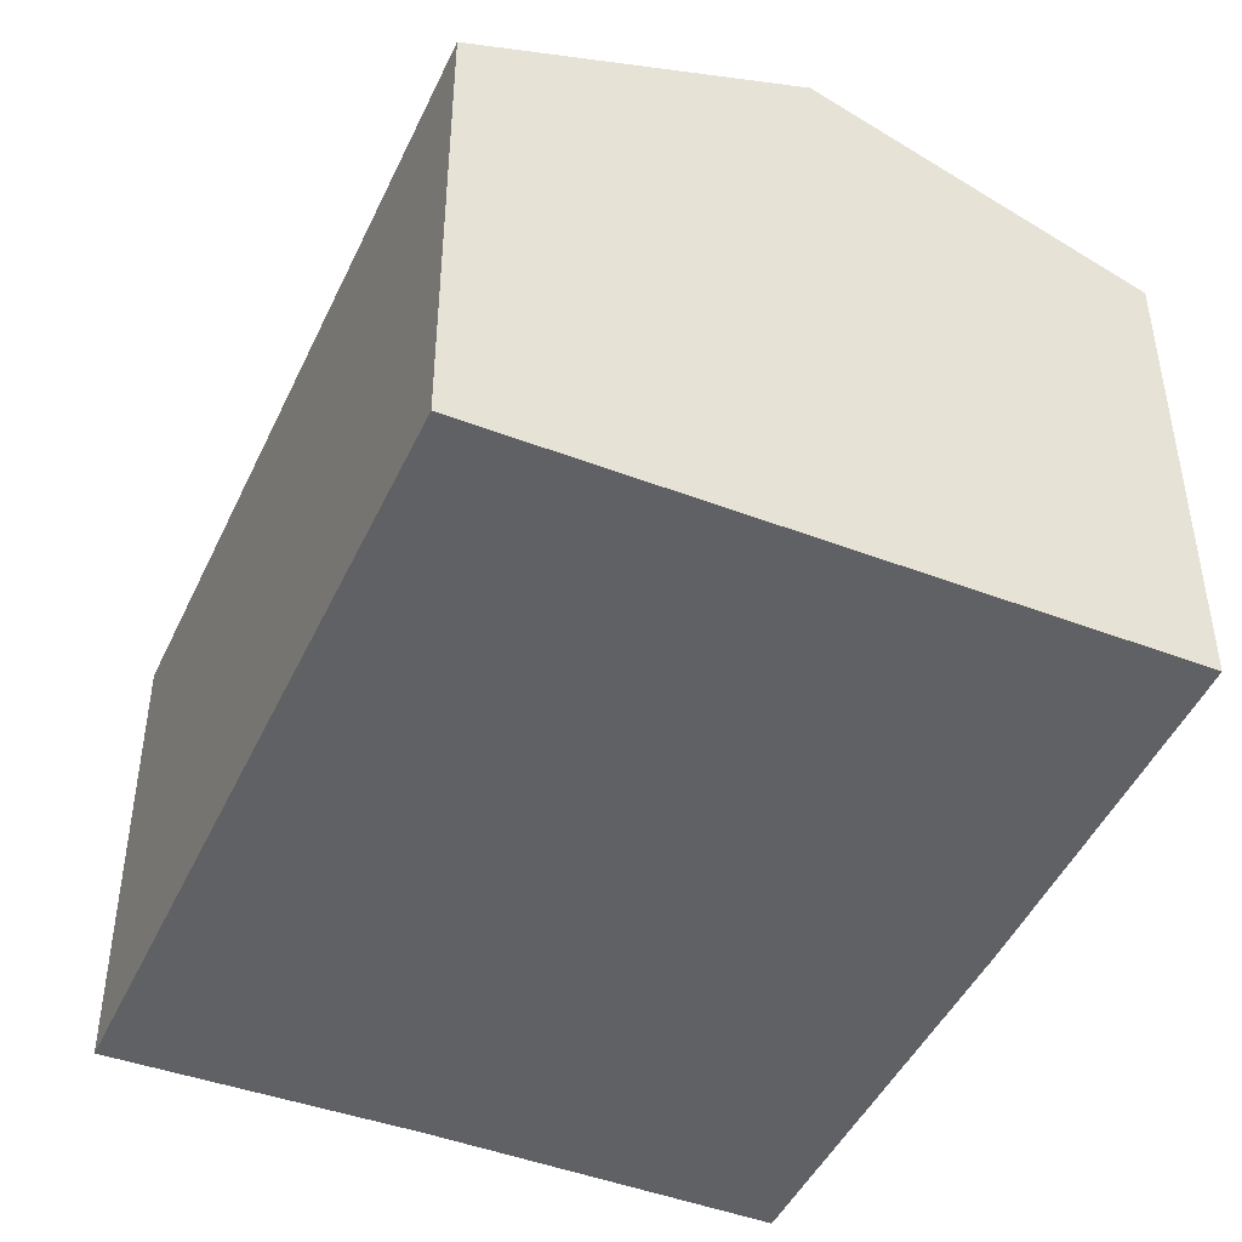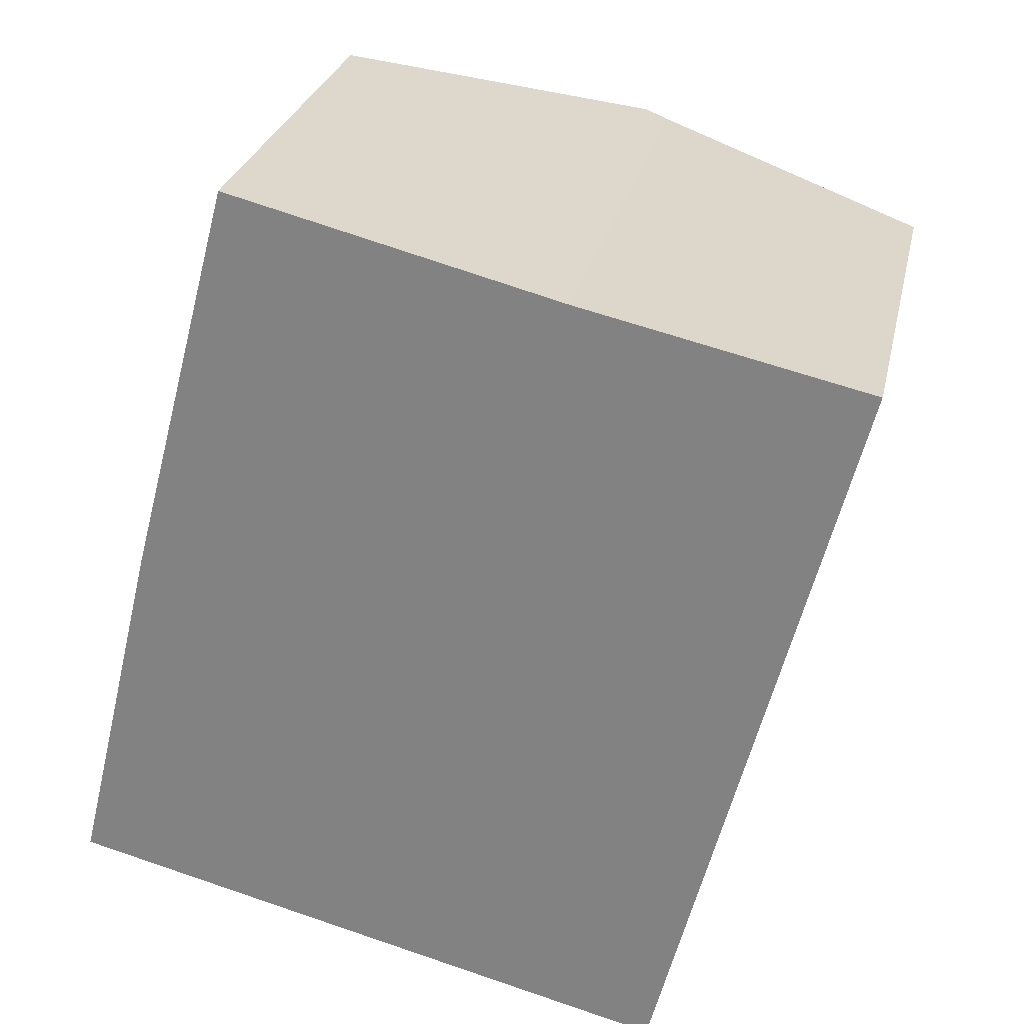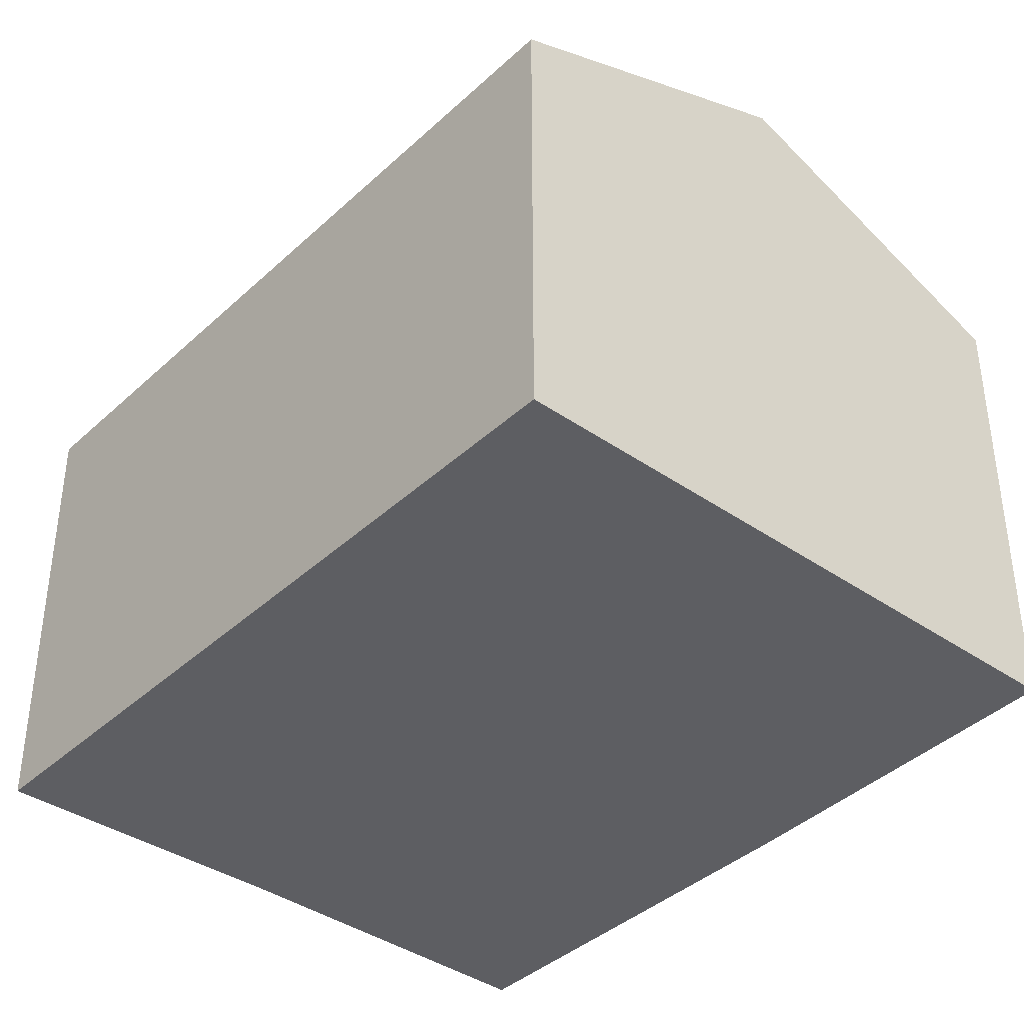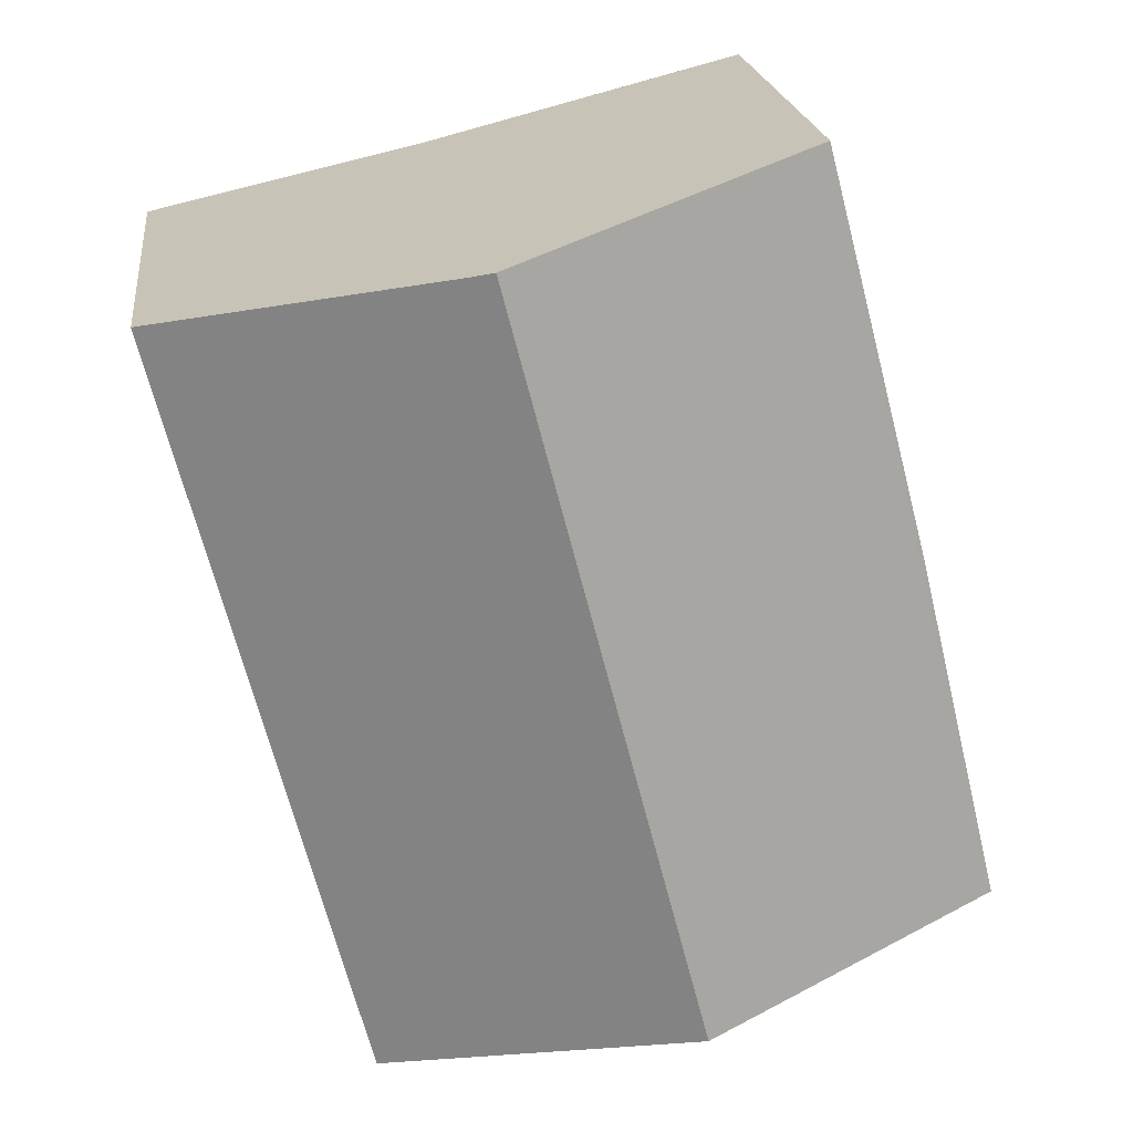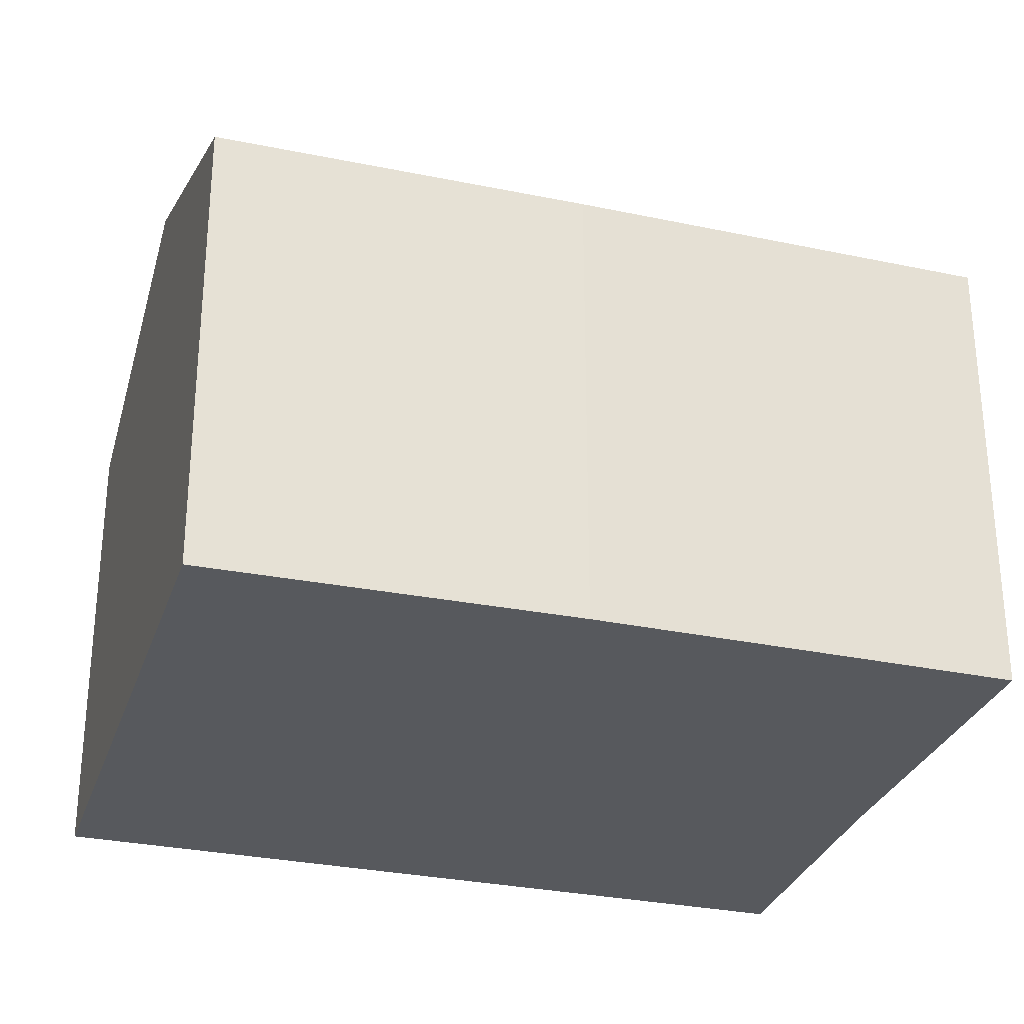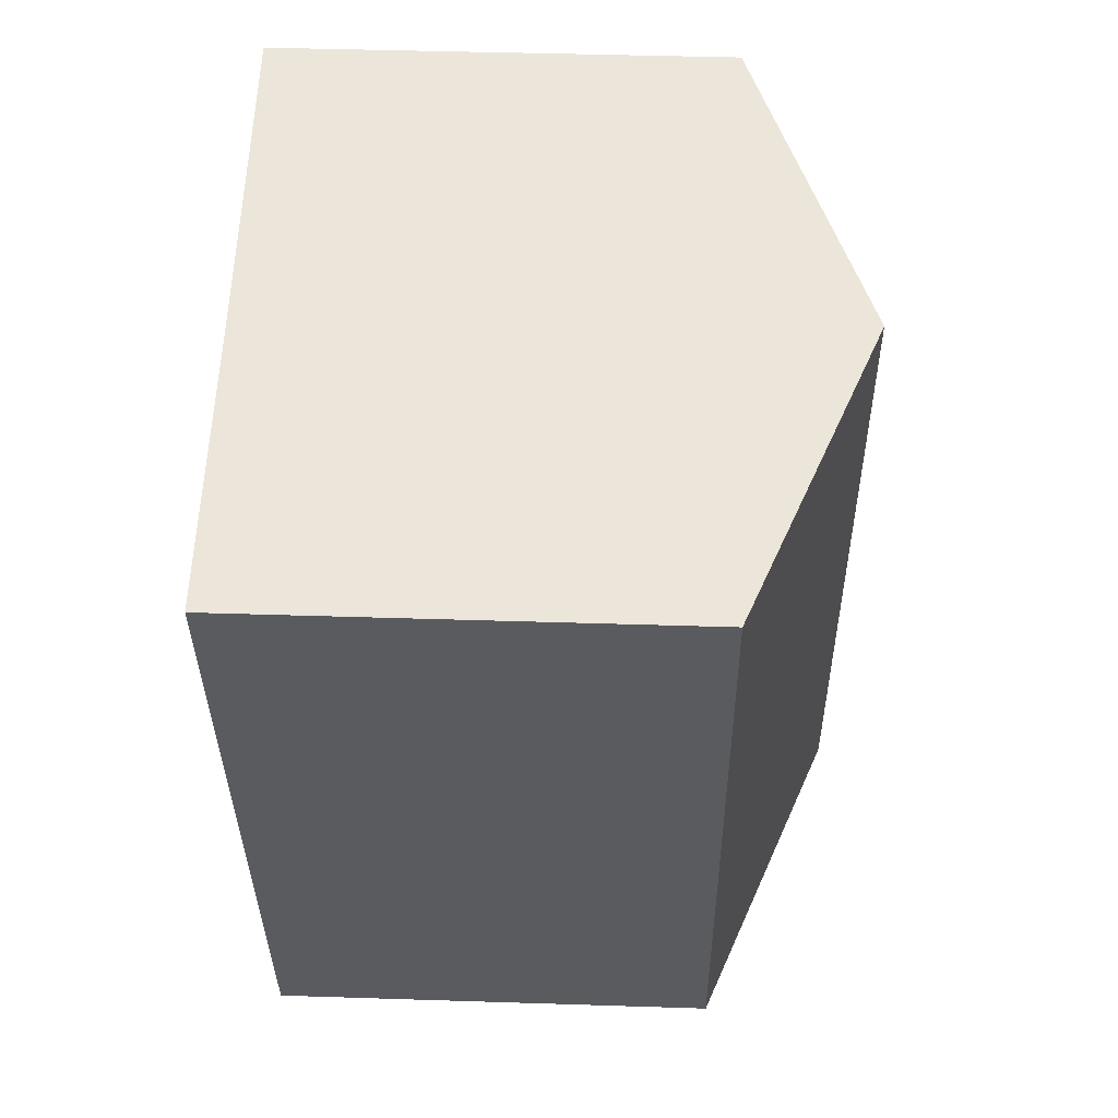
<metadata>
{"format":"obj","ext":"obj","renderer":"f3d","projection":"perspective","resolution":1024,"background":"white","views":[{"elev":-45.9,"azim":170.5,"up":"+Y"},{"elev":27.0,"azim":12.1,"up":"+Z"},{"elev":-39.4,"azim":153.3,"up":"+Y"},{"elev":20.6,"azim":173.3,"up":"+Z"},{"elev":-29.7,"azim":-92.8,"up":"+Y"},{"elev":42.7,"azim":92.2,"up":"+Z"}]}
</metadata>
<code>
v  5.101 9.755 -1.288
v  13.61 7.645 10.14
v  10.31 7.645 -2.603
v  8.771 9.594 11.24
v  8.376 9.755 11.34
v  3.185 7.65 12.68
v  0 7.688 4.708e-16
v  1.418 7.643 5.935
v  4.104 8.022 12.44
v  0.831 8.025 -0.21
v  0 0 0
v  0.831 1.286e-17 -0.21
v  5.101 7.887e-17 -1.288
v  10.31 1.594e-16 -2.603
v  1.418 -3.634e-16 5.935
v  3.185 -7.762e-16 12.68
v  8.771 -6.884e-16 11.24
v  4.104 -7.618e-16 12.44
v  8.376 -6.946e-16 11.34
v  13.61 -6.21e-16 10.14
g defaultobject
f 1 2 3
f 2 1 4
f 4 1 5
f 6 7 8
f 7 6 9
f 7 9 10
f 10 9 1
f 1 9 5
f 10 11 7
f 11 10 1
f 11 1 3
f 11 3 12
f 12 3 13
f 13 3 14
f 11 8 7
f 8 11 15
f 8 16 6
f 16 8 15
f 16 9 6
f 9 16 5
f 5 16 4
f 4 16 17
f 17 16 18
f 17 18 19
f 17 2 4
f 2 17 20
f 20 3 2
f 3 20 14
f 15 18 16
f 18 15 19
f 19 15 17
f 17 15 20
f 20 15 11
f 20 11 13
f 20 13 14
f 13 11 12

</code>
